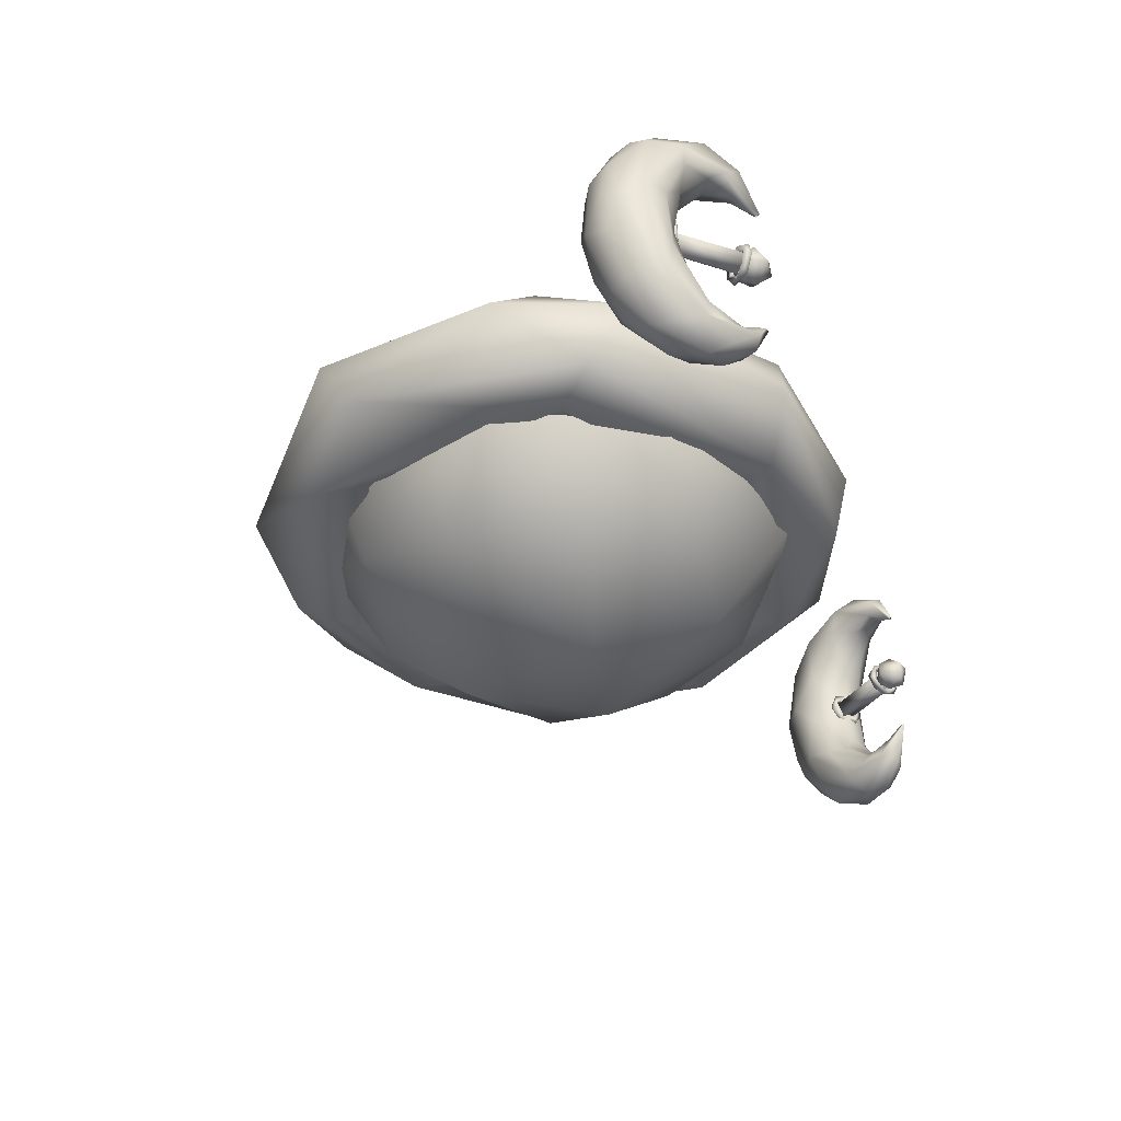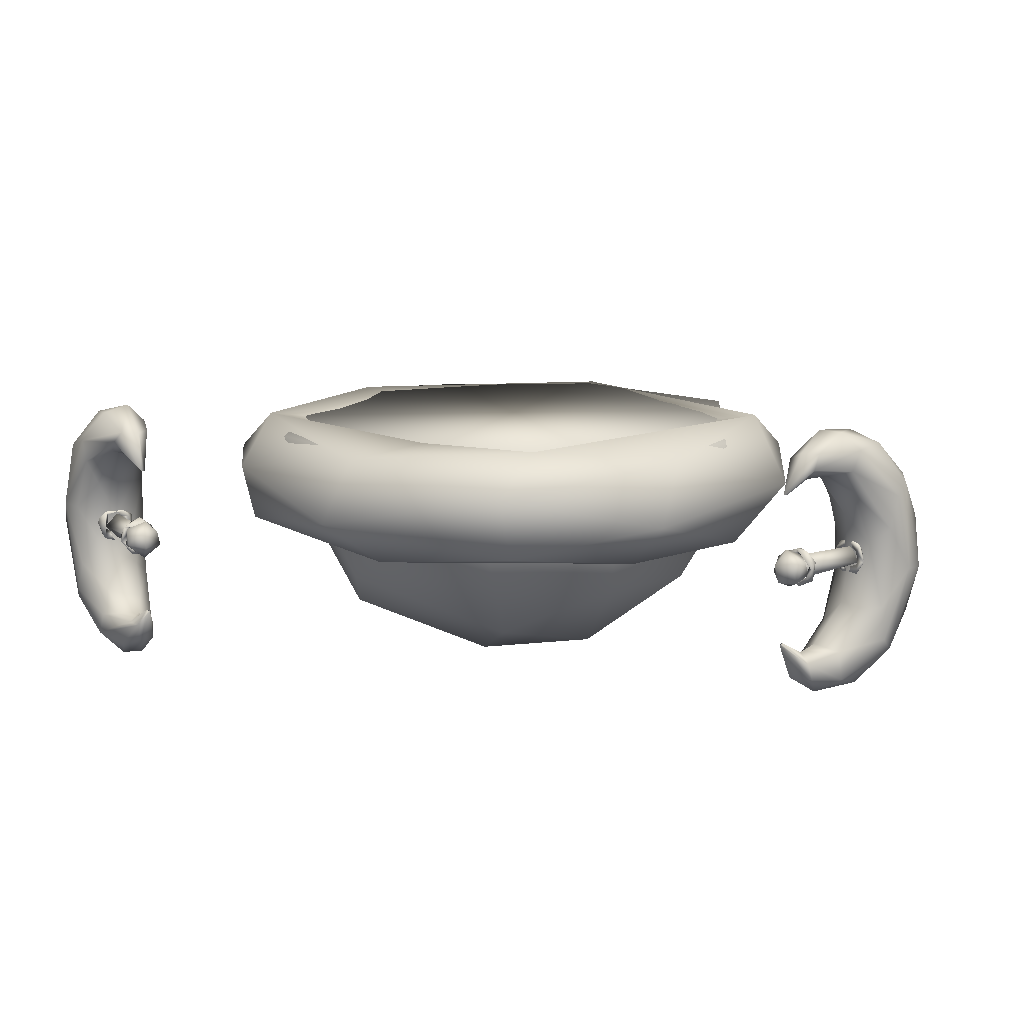
<metadata>
{"format":"obj","ext":"obj","renderer":"f3d","projection":"perspective","resolution":1024,"background":"white","views":[{"elev":-38.4,"azim":107.8,"up":"+Y"},{"elev":11.6,"azim":-168.6,"up":"+Y"}]}
</metadata>
<code>
o Roundcube.012
v 0.5335 -0.608 -0.6443
v -0.08864 -0.8191 -0.6254
v -0.09245 -0.4161 -0.949
v -0.5346 -0.6234 -0.6134
v -0.6013 -0.03481 -0.8467
v 0.8425 -0.0302 -0.6056
v 0.3822 -0.0454 -0.9689
v -0.7738 -0.6376 -0.2329
v -0.6774 -0.738 0.2566
v -0.9761 -0.3055 0.09489
v -0.9647 -0.03671 -0.3857
v -0.8426 -0.008184 0.5969
v -0.5609 -0.4386 0.7548
v -0.03955 -0.7304 0.7215
v 0.4788 -0.6485 0.6344
v 0.1131 -0.3499 0.9604
v 0.6013 -0.0041 0.838
v -0.1852 0.002674 0.9914
v 0.6159 -0.793 -0.3063
v 0.9761 -0.3089 -0.09335
v 0.9647 -0.02306 0.3773
v 0.6573 -0.7946 0.2035
v -0.084 -0.9561 0.3961
v -0.354 -0.9751 -0.09703
v 0.08903 -1.014 -0.1715
v 1.193 -0.1592 -0.1164
v 1.024 0.004824 -0.2321
v 0.6729 -0.3805 -0.3898
v 0.8801 -0.4685 -0.2883
v 1.035 -0.4132 -0.4447
v 1.028 -0.163 -0.613
v 0.6459 -0.171 -0.3069
v 0.5502 -0.0608 -0.5358
v 0.5449 -0.2984 -1.065
v 0.4351 -0.04896 -1.028
v 0.1836 0.006876 -0.8838
v 0.2484 -0.2305 -0.666
v 0.1676 -0.3981 -0.7532
v 0.3409 -0.4662 -0.9543
v -0.005538 -0.0653 -0.7754
v -0.1882 -0.1609 -1.158
v -0.2131 -0.4023 -1.093
v -0.2792 -0.3603 -0.6652
v -0.7749 -0.2925 -0.9077
v -0.2799 0.002632 -0.9846
v -0.6472 -0.4665 -0.7808
v -0.8186 -0.05047 -0.7714
v -0.6571 -0.05864 -0.4183
v -0.3968 -0.1584 -0.5915
v -0.6628 -0.4027 -0.408
v -0.7378 -0.1633 -0.03428
v -1.005 -0.4612 -0.3275
v -0.8461 -0.02668 0.1489
v -0.7879 -0.4034 0.1291
v -1.201 -0.2289 -0.2023
v -1.043 0.005385 0.1179
v -1.132 -0.1607 0.4038
v -1.034 -0.4115 0.5
v -0.5961 -0.3979 0.5361
v -0.6163 -0.4638 0.8523
v -0.5781 -0.1729 0.4509
v -0.7629 -0.0966 0.9235
v -0.1778 -0.001186 1.092
v -0.3917 -0.05941 0.7098
v -0.1986 -0.2929 0.7132
v -0.1111 -0.4651 0.932
v -0.4586 -0.3033 1.126
v -1e-06 -0.4173 1.138
v 0.3995 -0.2792 1.166
v 0.08227 -0.05925 0.7995
v 0.4386 -0.04692 1.054
v 0.3452 -0.2932 0.6751
v 0.7036 -0.4662 0.7834
v 0.5702 -0.0593 0.581
v 0.6681 -0.4342 0.5546
v 1.046 -0.1406 0.6214
v 0.8314 0.004516 0.6489
v 1.083 -0.3921 0.4613
v 0.7958 -0.06201 0.07985
v 0.6964 -0.2945 0.2176
v 1.26 -0.4041 -1.046
v 1.236 -0.401 -1.17
v 1.318 -0.3514 -1.058
v 1.26 -0.3077 -1.115
v 1.304 -0.4367 -1.079
v 1.265 -0.4515 -1.123
v 1.207 -0.401 -1.093
v 1.311 -0.3908 -1.172
v 1.342 -0.4041 -1.117
v 1.261 -0.3441 -1.053
v 1.215 -0.3441 -1.107
v 1.252 -0.3441 -1.168
v 1.328 -0.3341 -1.134
v 1.3 -0.4282 -1.076
v 1.49 -0.4254 -0.8723
v 1.27 -0.3708 -1.05
v 1.452 -0.3885 -0.84
v 1.299 -0.3355 -1.075
v 1.484 -0.3313 -0.8673
v 1.338 -0.3689 -1.109
v 1.52 -0.381 -0.8991
v 1.507 -0.4424 -0.8639
v 1.542 -0.4106 -0.8934
v 1.519 -0.4279 -0.9117
v 1.521 -0.3899 -0.9013
v 1.515 -0.319 -0.9088
v 1.51 -0.3429 -0.8831
v 1.552 -0.3573 -0.9111
v 1.457 -0.3193 -0.8594
v 1.482 -0.3144 -0.844
v 1.439 -0.3427 -0.8181
v 1.443 -0.3456 -0.8476
v 1.448 -0.3857 -0.8385
v 1.429 -0.4091 -0.8315
v 1.452 -0.4164 -0.816
v 1.475 -0.4228 -0.8531
v 1.47 -0.4504 -0.8675
v 1.3 -0.4238 -1.06
v 1.323 -0.4451 -1.103
v 1.331 -0.4123 -1.101
v 1.356 -0.3868 -1.131
v 1.35 -0.4223 -1.09
v 1.337 -0.3609 -1.108
v 1.367 -0.3672 -1.104
v 1.347 -0.3322 -1.119
v 1.335 -0.3176 -1.075
v 1.31 -0.3322 -1.08
v 1.3 -0.2993 -1.071
v 1.286 -0.3455 -1.05
v 1.268 -0.3328 -1.058
v 1.268 -0.3403 -1.023
v 1.276 -0.3882 -1.038
v 1.249 -0.3936 -1.039
v 1.269 -0.3999 -1.02
v 1.27 -0.4417 -1.045
v 1.313 -0.4543 -1.06
v 1.257 -0.1005 -1.134
v 1.245 -0.09743 -1.133
v 1.285 -0.03817 -1.053
v 1.255 -0.09508 -1.149
v 1.322 -0.04965 -1.073
v 1.399 -0.001602 -1.064
v 1.282 0.04457 -1.088
v 1.281 0.04269 -1.006
v 1.366 -0.05116 -0.9695
v 1.431 -0.04776 -1.008
v 1.348 0.04688 -1.105
v 1.347 -0.02468 -0.8844
v 1.384 0.1345 -0.9491
v 1.458 0.107 -1.01
v 1.355 0.05595 -0.8495
v 1.579 -0.01799 -0.9588
v 1.567 -0.1013 -0.958
v 1.55 0.08953 -0.8515
v 1.463 0.04206 -0.7537
v 1.458 -0.1875 -0.9021
v 1.67 -0.05361 -0.851
v 1.419 -0.1959 -0.8343
v 1.53 -0.1959 -0.9315
v 1.416 -0.1989 -0.75
v 1.654 -0.02861 -0.7869
v 1.626 -0.04917 -0.709
v 1.562 -0.066 -0.6697
v 1.714 -0.2995 -0.8533
v 1.503 -0.1318 -0.651
v 1.471 -0.2995 -0.6417
v 1.637 -0.3038 -0.905
v 1.718 -0.1928 -0.7221
v 1.68 -0.2257 -0.6467
v 1.608 -0.2387 -0.6089
v 1.482 -0.3409 -0.8737
v 1.749 -0.3786 -0.7806
v 1.538 -0.3786 -0.5964
v 1.437 -0.3663 -0.8034
v 1.56 -0.4221 -0.9073
v 1.432 -0.3963 -0.7212
v 1.739 -0.3556 -0.7021
v 1.691 -0.4796 -0.6347
v 1.616 -0.4273 -0.5966
v 1.476 -0.4919 -0.8814
v 1.621 -0.5394 -0.9176
v 1.727 -0.52 -0.7124
v 1.423 -0.5428 -0.8274
v 1.408 -0.5956 -0.7648
v 1.59 -0.6098 -0.6331
v 1.65 -0.6506 -0.9043
v 1.673 -0.6926 -0.8551
v 1.47 -0.7065 -0.69
v 1.429 -0.6506 -0.7122
v 1.674 -0.6921 -0.7665
v 1.626 -0.7096 -0.7087
v 1.498 -0.6336 -0.9568
v 1.526 -0.7636 -0.7161
v 1.424 -0.654 -0.9412
v 1.503 -0.7268 -1.002
v 1.561 -0.837 -0.834
v 1.382 -0.6649 -0.8958
v 1.331 -0.7503 -0.9176
v 1.435 -0.8596 -0.8377
v 1.523 -0.8049 -0.9972
v 1.338 -0.8228 -0.8856
v 1.432 -0.8895 -0.9767
v 1.352 -0.7128 -0.9984
v 1.418 -0.7136 -1.017
v 1.387 -0.8209 -1.081
v 1.341 -0.8715 -1.001
v 1.356 -0.7301 -1.08
v 1.3 -0.7985 -1.107
v 1.265 -0.7308 -1.063
v 1.303 -0.7291 -1.13
v 1.271 -0.797 -1.052
v 1.3 -0.7062 -1.066
v 1.258 -0.6605 -1.139
v 1.243 -0.6662 -1.143
v 1.252 -0.6606 -1.133
v -1.326 -0.4152 -1.098
v -1.521 -0.3922 -0.9001
v -1.28 -0.4127 -1.059
v -1.471 -0.4211 -0.8559
v -1.273 -0.3628 -1.052
v -1.305 -0.3343 -1.08
v -1.454 -0.3621 -0.8417
v -1.493 -0.3354 -0.8751
v -1.334 -0.3641 -1.106
v -1.494 -0.4278 -0.8655
v -1.513 -0.4507 -0.8784
v -1.515 -0.4354 -0.9065
v -1.517 -0.3994 -0.8998
v -1.542 -0.3857 -0.9232
v -1.544 -0.3921 -0.8946
v -1.512 -0.3515 -0.904
v -1.512 -0.3125 -0.8686
v -1.532 -0.3412 -0.8874
v -1.483 -0.3051 -0.8763
v -1.524 -0.3288 -0.9093
v -1.479 -0.3325 -0.8631
v -1.454 -0.3191 -0.833
v -1.459 -0.3639 -0.8362
v -1.441 -0.3835 -0.8073
v -1.432 -0.3548 -0.8391
v -1.458 -0.4082 -0.8453
v -1.429 -0.406 -0.8283
v -1.459 -0.4331 -0.8615
v -1.465 -0.4486 -0.8421
v -1.307 -0.4541 -1.06
v -1.296 -0.4255 -1.067
v -1.341 -0.418 -1.087
v -1.333 -0.4168 -1.111
v -1.361 -0.4254 -1.104
v -1.345 -0.3727 -1.103
v -1.369 -0.3516 -1.109
v -1.356 -0.378 -1.131
v -1.327 -0.338 -1.081
v -1.335 -0.3134 -1.102
v -1.296 -0.3101 -1.078
v -1.312 -0.3116 -1.057
v -1.287 -0.3447 -1.053
v -1.261 -0.3284 -1.044
v -1.263 -0.3769 -1.015
v -1.27 -0.3938 -1.049
v -1.246 -0.3975 -1.035
v -1.285 -0.4244 -1.032
v -1.309 -0.4512 -1.09
v -1.253 -0.0991 -1.133
v -1.257 -0.09776 -1.142
v -1.247 -0.09342 -1.146
v -1.355 -0.008523 -1.1
v -1.305 0.05396 -1.097
v -1.261 0.02603 -1.058
v -1.289 -0.03027 -1.038
v -1.369 0.05005 -1.092
v -1.326 -0.04709 -1.072
v -1.406 -0.03982 -1.026
v -1.368 -0.055 -0.9666
v -1.49 -0.02468 -1.01
v -1.444 0.119 -0.9934
v -1.362 0.1227 -0.9694
v -1.338 0.05803 -0.8817
v -1.352 -0.03243 -0.8713
v -1.517 0.05585 -0.9995
v -1.489 -0.1108 -0.9642
v -1.398 -0.1256 -0.8696
v -1.47 0.1085 -0.8366
v -1.581 0.0627 -0.8596
v -1.417 -0.02668 -0.7408
v -1.464 -0.2083 -0.8953
v -1.662 -0.1326 -0.8953
v -1.687 -0.08965 -0.8422
v -1.636 -0.2572 -0.9062
v -1.567 0.003746 -0.7164
v -1.42 -0.2199 -0.7429
v -1.673 -0.066 -0.7669
v -1.503 -0.1346 -0.6499
v -1.56 -0.3246 -0.9074
v -1.59 -0.1494 -0.6331
v -1.434 -0.2982 -0.809
v -1.67 -0.1789 -0.6579
v -1.727 -0.2387 -0.7125
v -1.47 -0.3426 -0.6447
v -1.538 -0.3796 -0.5965
v -1.484 -0.3796 -0.872
v -1.711 -0.4177 -0.855
v -1.748 -0.4245 -0.7819
v -1.616 -0.3318 -0.5966
v -1.692 -0.3549 -0.6325
v -1.431 -0.4427 -0.7239
v -1.738 -0.4276 -0.7028
v -1.434 -0.4652 -0.8098
v -1.68 -0.5334 -0.6467
v -1.608 -0.52 -0.6088
v -1.614 -0.5603 -0.9228
v -1.464 -0.5509 -0.8953
v -1.53 -0.5633 -0.9315
v -1.706 -0.6107 -0.7345
v -1.439 -0.6205 -0.6961
v -1.392 -0.6464 -0.7935
v -1.629 -0.6853 -0.9211
v -1.649 -0.732 -0.8761
v -1.626 -0.7098 -0.7088
v -1.534 -0.6668 -0.6521
v -1.398 -0.6336 -0.8696
v -1.631 -0.7648 -0.8091
v -1.447 -0.7553 -0.7344
v -1.509 -0.8377 -0.7906
v -1.462 -0.7174 -1.013
v -1.523 -0.8605 -0.9167
v -1.342 -0.8166 -0.8739
v -1.31 -0.7592 -0.9656
v -1.477 -0.8221 -1.028
v -1.384 -0.8904 -0.9432
v -1.368 -0.7031 -0.9641
v -1.375 -0.8721 -1.033
v -1.369 -0.8093 -1.092
v -1.355 -0.7507 -1.1
v -1.285 -0.8037 -1.096
v -1.322 -0.7104 -1.068
v -1.269 -0.7791 -1.034
v -1.276 -0.7088 -1.072
v -1.253 -0.6601 -1.133
v -1.257 -0.6615 -1.142
v -1.247 -0.6658 -1.146
v -1.302 -0.4271 -1.156
v -1.23 -0.3441 -1.072
v -1.29 -0.3551 -1.177
v -1.313 -0.3341 -1.068
v -1.26 -0.3077 -1.115
v -1.276 -0.4515 -1.097
v -1.214 -0.401 -1.076
v -1.29 -0.401 -1.043
v -1.237 -0.4251 -1.155
v -1.344 -0.4038 -1.103
v -1.222 -0.3612 -1.159
v -1.334 -0.3498 -1.145
f 4 3 2
f 1 7 6
f 1 3 7
f 8 10 11
f 9 10 8
f 15 16 14
f 13 18 12
f 22 20 21
f 19 20 22
f 9 24 23
f 24 25 23
f 25 19 22
f 9 8 24
f 24 4 2
f 24 8 4
f 2 1 19
f 29 30 78
f 30 31 26
f 27 33 79
f 31 35 27
f 34 31 30
f 33 37 32
f 37 28 32
f 34 35 31
f 35 36 27
f 38 39 29
f 36 40 33
f 40 37 33
f 37 38 28
f 41 35 34
f 45 36 35
f 43 39 38
f 42 34 39
f 40 43 37
f 43 38 37
f 45 40 36
f 43 46 39
f 46 42 39
f 42 44 41
f 44 47 41
f 47 45 41
f 46 44 42
f 48 49 40
f 49 50 43
f 47 56 45
f 56 48 45
f 48 51 49
f 51 50 49
f 50 52 46
f 52 55 44
f 53 51 48
f 51 54 50
f 58 55 52
f 57 56 55
f 58 57 55
f 53 61 51
f 51 59 54
f 54 60 52
f 60 58 52
f 57 62 56
f 58 62 57
f 60 67 58
f 67 62 58
f 64 65 61
f 65 59 61
f 65 66 59
f 67 63 62
f 66 68 60
f 68 67 60
f 70 65 64
f 69 63 67
f 68 69 67
f 72 66 65
f 69 71 63
f 71 77 63
f 77 70 63
f 73 68 66
f 74 72 70
f 77 74 70
f 72 75 66
f 75 73 66
f 73 78 69
f 27 74 77
f 76 27 77
f 27 79 74
f 80 29 75
f 29 73 75
f 78 26 76
f 26 27 76
f 79 28 80
f 1 2 3
f 4 5 3
f 3 5 7
f 10 9 13 12
f 21 17 15 22
f 10 12 11
f 13 14 16
f 15 17 16
f 13 16 18
f 16 17 18
f 20 19 1 6
f 23 14 13 9
f 20 6 21
f 23 22 15 14
f 11 5 4 8
f 53 56 63 64
f 22 23 25
f 25 2 19
f 25 24 2
f 12 18 17 21 6 7 5 11
f 79 32 28
f 80 28 29
f 78 30 26
f 26 31 27
f 79 33 32
f 27 36 33
f 28 38 29
f 29 39 30
f 30 39 34
f 35 41 45
f 34 42 41
f 40 49 43
f 45 48 40
f 43 50 46
f 44 55 47
f 46 52 44
f 55 56 47
f 56 53 48
f 50 54 52
f 51 61 59
f 56 62 63
f 80 72 74 79
f 53 64 61
f 54 59 60
f 59 66 60
f 63 70 64
f 70 72 65
f 68 73 69
f 69 76 71
f 76 77 71
f 78 76 69
f 72 80 75
f 73 29 78
f 81 85 83
f 83 93 84
f 93 92 84
f 92 91 84
f 91 90 84
f 84 90 83
f 83 89 93
f 88 92 93
f 82 91 92
f 87 90 91
f 81 83 90
f 89 88 93
f 88 82 92
f 82 87 91
f 87 81 90
f 85 89 83
f 85 86 89
f 86 88 89
f 86 82 88
f 86 87 82
f 86 81 87
f 86 85 81
f 94 97 96
f 99 98 96
f 99 100 98
f 102 105 116
f 103 105 102
f 104 108 103
f 106 108 104
f 103 107 105
f 107 106 105
f 110 107 108
f 109 106 107
f 106 110 108
f 110 112 107
f 109 111 110
f 112 111 109
f 113 112 110
f 115 113 110
f 111 115 110
f 112 114 111
f 113 114 112
f 113 117 114
f 119 122 136
f 121 122 119
f 121 124 122
f 125 124 121
f 123 121 120
f 127 123 124
f 127 125 123
f 126 129 127
f 130 128 125
f 131 132 129
f 133 131 130
f 129 133 130
f 132 133 129
f 135 134 133
f 139 138 137
f 141 139 137
f 140 141 137
f 143 140 138
f 139 144 138
f 146 145 141
f 147 142 140
f 145 148 139
f 144 149 143
f 148 151 144
f 152 142 147
f 153 146 142
f 151 155 149
f 157 152 150
f 156 158 145
f 159 156 146
f 158 160 148
f 161 157 154
f 162 161 154
f 160 166 151
f 164 153 152
f 167 159 153
f 168 157 161
f 169 168 162
f 165 170 163
f 172 164 157
f 166 173 165
f 171 174 158
f 175 171 159
f 174 176 160
f 177 172 168
f 178 177 169
f 173 179 170
f 180 174 171
f 175 180 171
f 164 181 167
f 178 182 177
f 183 176 174
f 184 166 176
f 185 178 179
f 182 187 172
f 188 185 173
f 181 192 175
f 193 191 185
f 194 183 180
f 192 194 180
f 186 195 181
f 197 184 183
f 198 189 184
f 199 196 193
f 196 200 187
f 201 199 188
f 203 198 197
f 195 204 192
f 206 202 199
f 204 203 194
f 202 205 200
f 200 207 195
f 206 208 202
f 211 206 201
f 209 201 198
f 205 210 200
f 209 211 201
f 212 209 203
f 207 212 203
f 210 213 207
f 208 210 205
f 214 208 211
f 209 215 214
f 216 219 217
f 218 219 216
f 218 222 219
f 220 222 218
f 224 217 223
f 243 226 227
f 227 228 243
f 225 228 230
f 228 233 230
f 228 231 233
f 228 229 231
f 229 235 231
f 233 235 229
f 232 234 235
f 232 237 234
f 232 236 239
f 237 240 234
f 239 242 240
f 238 240 241
f 242 243 240
f 239 241 225
f 241 243 225
f 246 247 262
f 263 248 246
f 247 249 245
f 248 249 252
f 252 249 251
f 249 250 251
f 251 254 252
f 250 252 255
f 254 255 252
f 253 256 251
f 257 259 256
f 258 260 257
f 260 262 257
f 260 261 246
f 259 262 261
f 261 245 263
f 265 272 267
f 266 268 269
f 267 271 266
f 272 270 274
f 273 275 267
f 271 276 268
f 270 278 279
f 274 281 273
f 274 279 282
f 276 283 277
f 280 284 276
f 278 283 285
f 274 282 286
f 275 287 280
f 281 289 275
f 284 290 283
f 279 285 291
f 288 292 284
f 285 290 293
f 286 294 281
f 282 291 296
f 292 297 290
f 288 298 292
f 285 293 299
f 293 295 300
f 286 296 301
f 289 302 287
f 295 297 304
f 298 305 297
f 291 299 306
f 303 307 298
f 296 306 308
f 305 307 309
f 289 294 311
f 308 312 301
f 307 303 314
f 300 315 299
f 310 320 300
f 315 316 306
f 302 311 317
f 309 314 319
f 316 321 308
f 314 318 322
f 319 322 324
f 311 313 325
f 321 331 312
f 322 318 326
f 323 327 315
f 324 327 323
f 327 328 316
f 317 325 329
f 324 326 330
f 328 331 321
f 326 329 332
f 328 336 331
f 332 333 335
f 332 335 330
f 328 338 336
f 337 338 328
f 333 334 341
f 336 340 334
f 335 341 337
f 347 342 350
f 342 344 350
f 342 353 344
f 343 346 345
f 352 346 343
f 344 346 352
f 345 346 353
f 353 346 344
f 351 345 353
f 348 352 343
f 349 343 345
f 351 353 342
f 344 352 350
f 352 348 350
f 348 343 349
f 349 345 351
f 347 351 342
f 347 350 348
f 349 351 347
f 347 348 349
f 94 95 97
f 97 99 96
f 99 101 100
f 116 104 117
f 117 104 102
f 104 103 102
f 116 105 104
f 105 106 104
f 108 107 103
f 107 112 109
f 106 109 110
f 111 114 115
f 115 116 113
f 115 102 116
f 114 117 115
f 113 116 117
f 117 102 115
f 118 120 119
f 122 120 118
f 119 120 121
f 124 123 122
f 122 123 120
f 123 125 121
f 125 126 124
f 128 126 125
f 124 126 127
f 128 131 126
f 127 130 125
f 126 131 129
f 129 130 127
f 130 131 128
f 133 134 131
f 131 134 132
f 135 136 134
f 134 118 132
f 134 136 118
f 133 119 135
f 135 119 136
f 142 141 140
f 143 147 140
f 138 144 143
f 141 145 139
f 142 146 141
f 139 148 144
f 144 151 149
f 150 152 147
f 152 153 142
f 149 154 150
f 149 155 154
f 146 156 145
f 154 157 150
f 145 158 148
f 153 159 146
f 148 160 151
f 152 157 164
f 155 165 163
f 164 167 153
f 162 168 161
f 156 171 158
f 159 171 156
f 168 172 157
f 165 173 170
f 158 174 160
f 167 175 159
f 160 176 166
f 169 177 168
f 167 181 175
f 177 182 172
f 180 183 174
f 183 184 176
f 173 185 179
f 184 189 166
f 164 186 181
f 182 190 187
f 185 191 178
f 175 192 180
f 188 193 185
f 181 195 192
f 190 196 187
f 193 196 191
f 194 197 183
f 197 198 184
f 188 199 193
f 198 201 189
f 186 200 195
f 196 202 200
f 206 211 208
f 199 202 196
f 194 203 197
f 192 204 194
f 201 206 199
f 195 207 204
f 204 207 203
f 202 208 205
f 203 209 198
f 200 210 207
f 209 214 211
f 212 215 209
f 208 214 210
f 214 213 210
f 224 216 217
f 220 221 222
f 221 223 222
f 221 224 223
f 225 243 228
f 225 230 226
f 227 226 229
f 229 226 230
f 228 227 229
f 230 233 229
f 235 233 232
f 235 234 231
f 231 236 233
f 231 234 236
f 233 236 232
f 237 232 239
f 236 238 239
f 237 239 240
f 239 238 241
f 240 243 241
f 242 239 244
f 239 226 244
f 243 242 244
f 226 239 225
f 244 226 243
f 245 249 263
f 245 262 247
f 246 248 247
f 263 249 248
f 247 248 250
f 249 247 250
f 248 252 250
f 250 253 251
f 253 250 255
f 251 256 254
f 255 254 256
f 255 257 253
f 256 253 257
f 255 256 258
f 256 259 258
f 257 255 258
f 258 259 261
f 258 261 260
f 259 257 262
f 246 261 263
f 260 246 262
f 273 272 274
f 264 269 270
f 264 266 269
f 264 270 272
f 265 264 272
f 266 265 267
f 266 271 268
f 270 269 278
f 272 273 267
f 267 275 280
f 267 280 271
f 268 276 277
f 288 280 287
f 274 270 279
f 271 280 276
f 273 281 275
f 278 277 283
f 279 278 285
f 276 284 283
f 274 286 281
f 280 288 284
f 285 283 290
f 275 289 287
f 282 279 291
f 284 292 290
f 281 294 289
f 293 290 295
f 286 282 296
f 295 290 297
f 291 285 299
f 292 298 297
f 299 293 300
f 286 301 294
f 288 303 298
f 300 295 304
f 304 297 305
f 296 291 306
f 298 307 305
f 296 308 301
f 304 310 300
f 302 289 311
f 299 315 306
f 311 294 313
f 309 307 314
f 300 320 315
f 306 316 308
f 314 303 318
f 308 321 312
f 319 314 322
f 320 323 315
f 320 324 323
f 317 311 325
f 315 327 316
f 329 318 317
f 324 322 326
f 316 328 321
f 326 318 329
f 324 330 327
f 330 326 332
f 332 329 333
f 329 325 334
f 333 329 334
f 336 325 331
f 327 337 328
f 334 325 336
f 335 333 341
f 336 338 339
f 336 339 340
f 334 340 341
f 338 337 339
f 337 341 339
f 220 218 216 224 221
f 101 99 97 95
f 96 98 100 94
f 118 119 133 132
f 122 118 136
f 149 150 147 143
f 155 163 162 154
f 101 95 94 100
f 151 166 165 155
f 163 170 169 162
f 179 178 169 170
f 172 187 186 164
f 189 188 173 166
f 191 190 182 178
f 213 215 212 207
f 196 190 191
f 200 186 187
f 188 189 201
f 219 222 223 217
f 240 238 236 234
f 302 303 288 287
f 245 261 262
f 277 269 268
f 277 278 269
f 305 309 310 304
f 301 312 313 294
f 302 317 318 303
f 309 319 320 310
f 313 312 331 325
f 324 320 319
f 330 335 337 327

</code>
